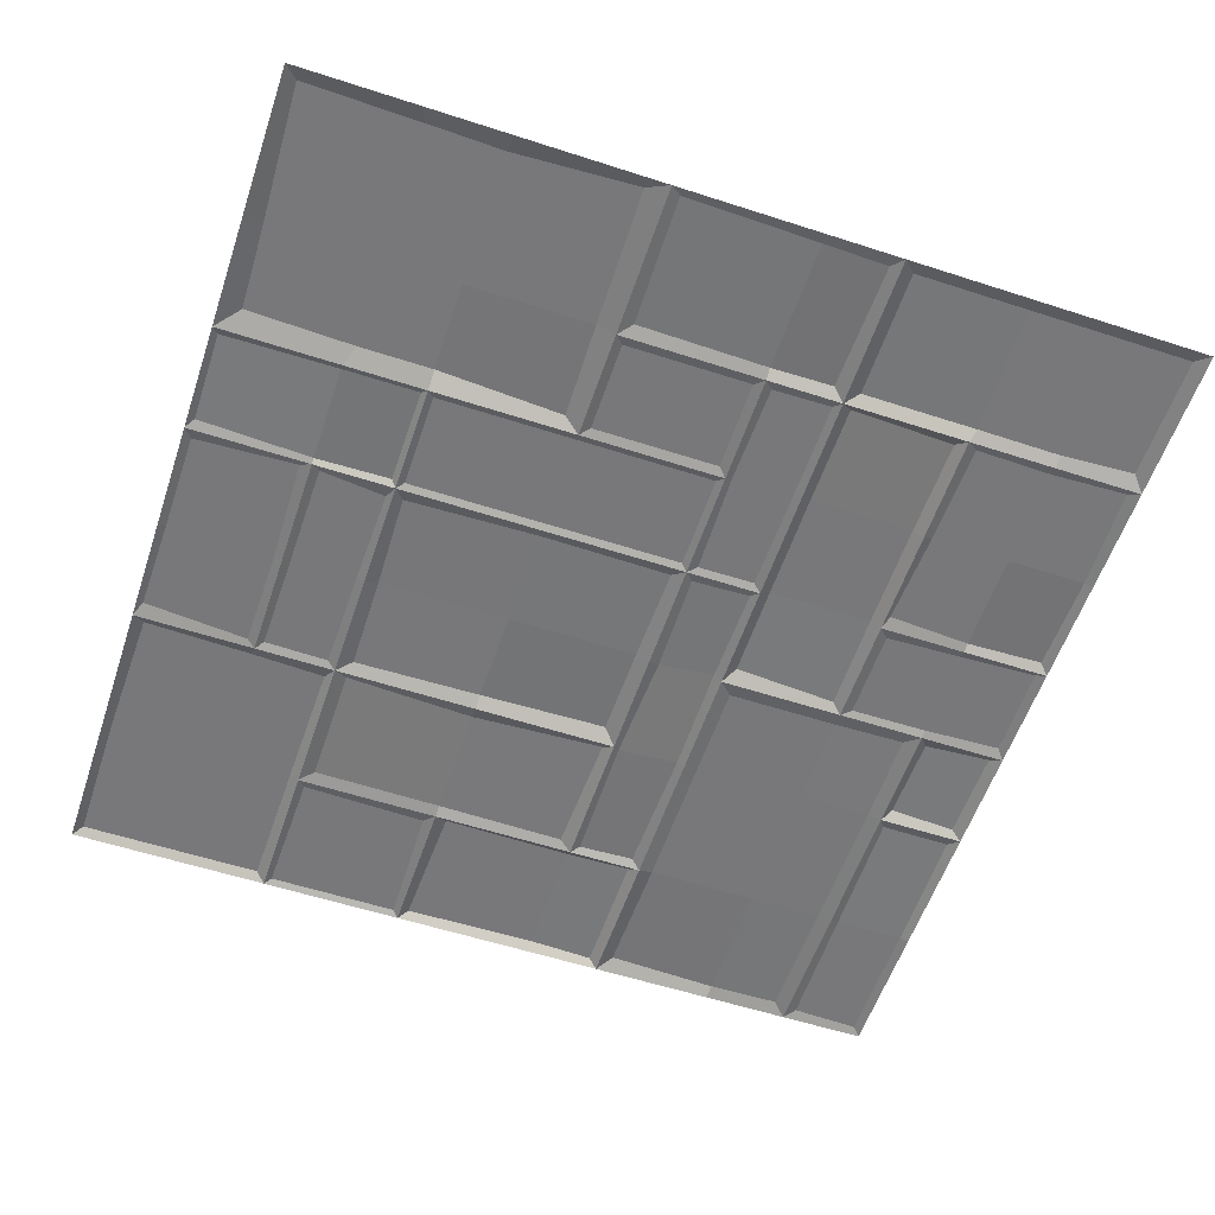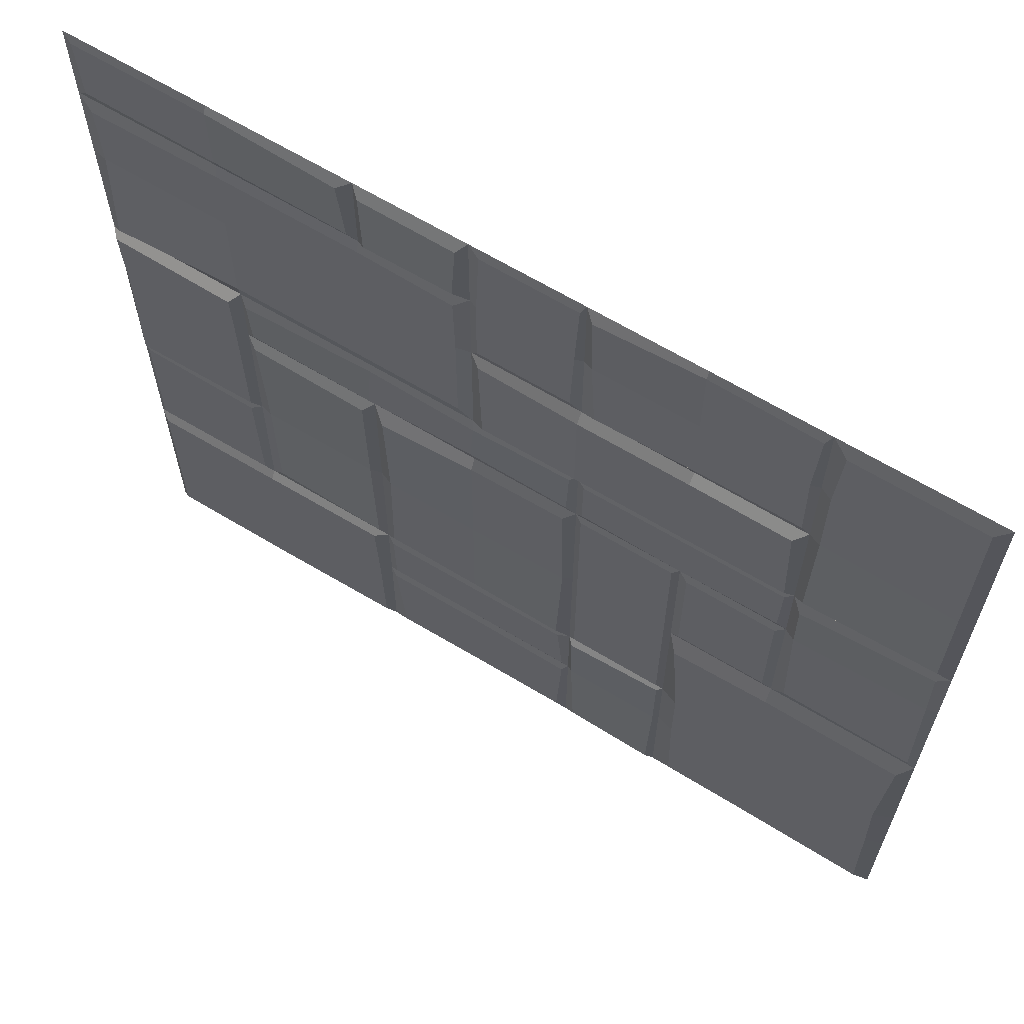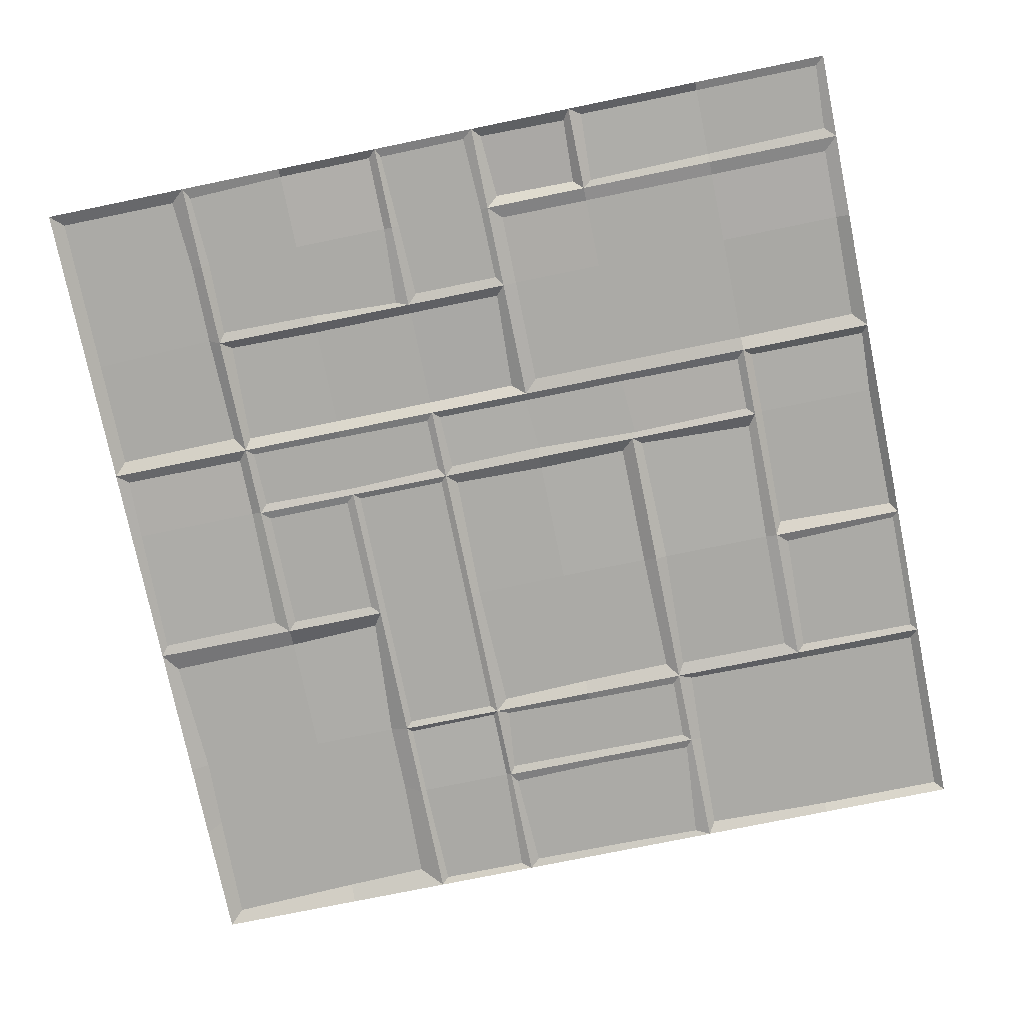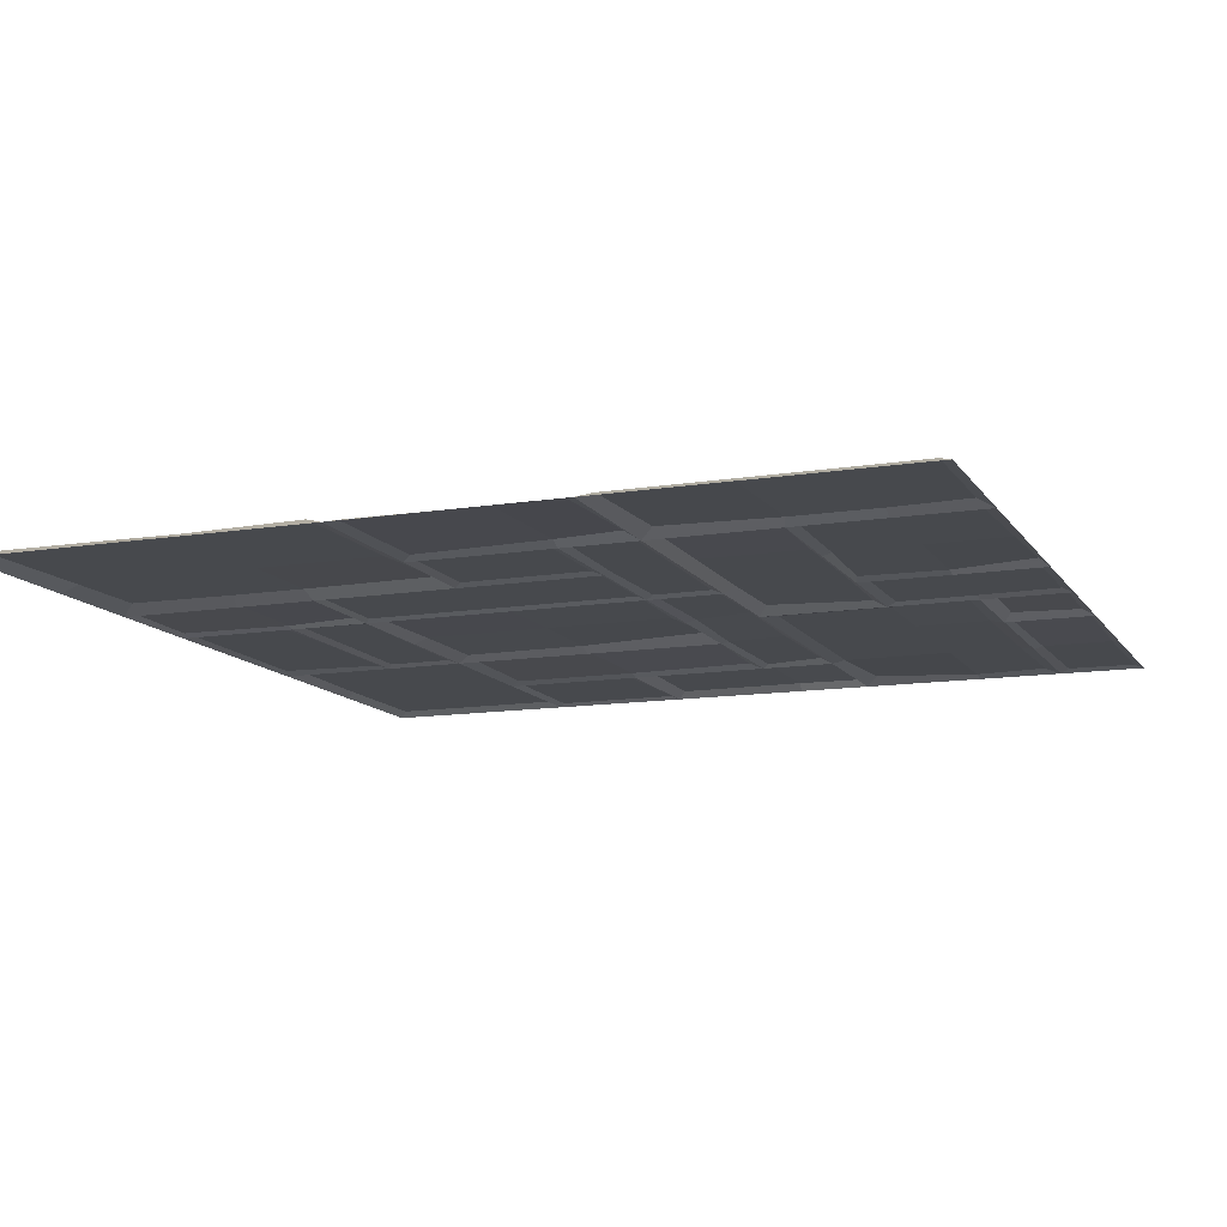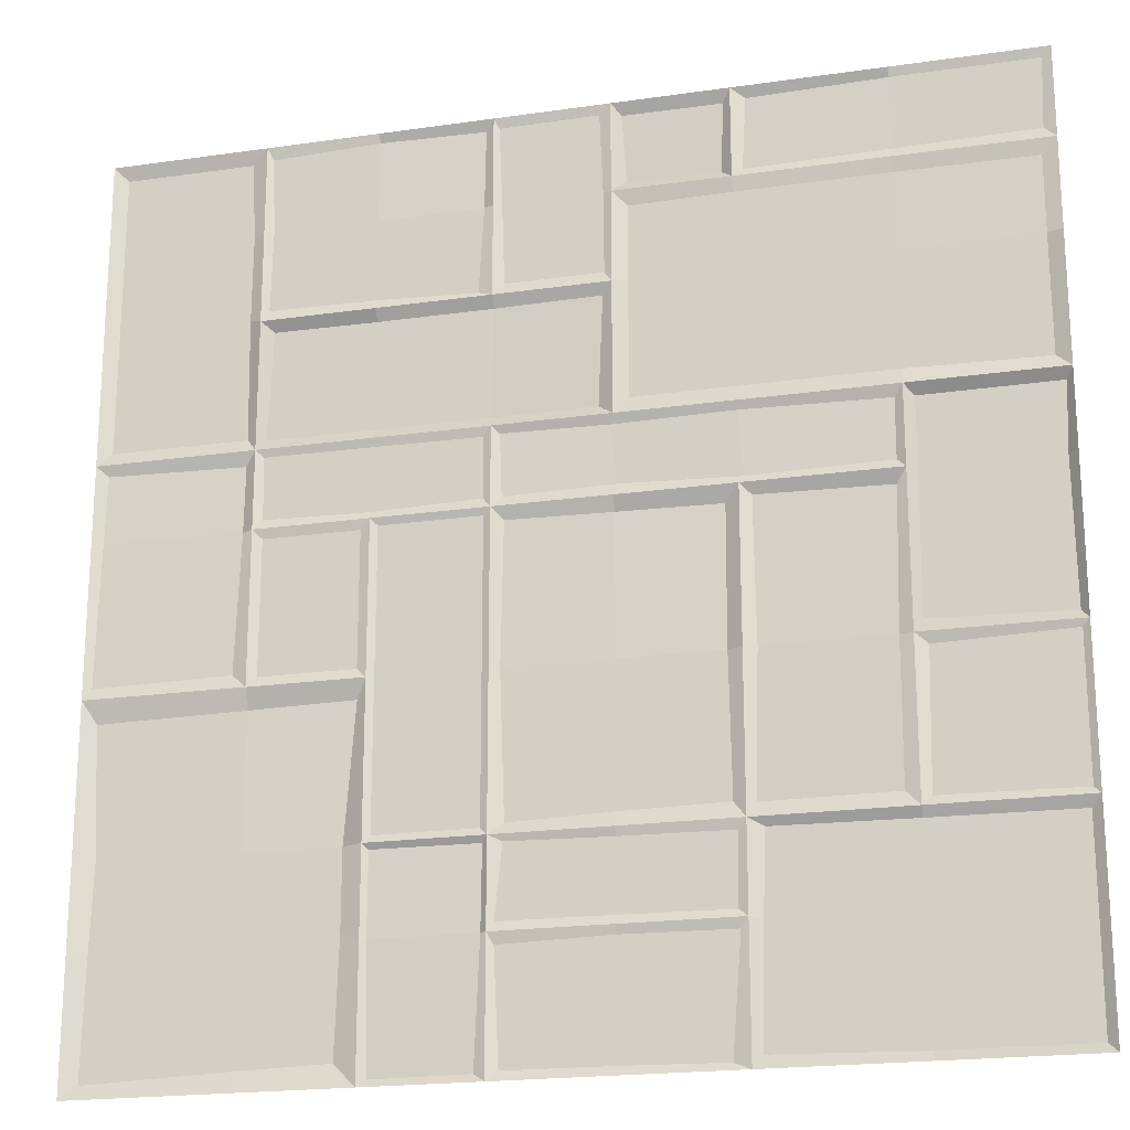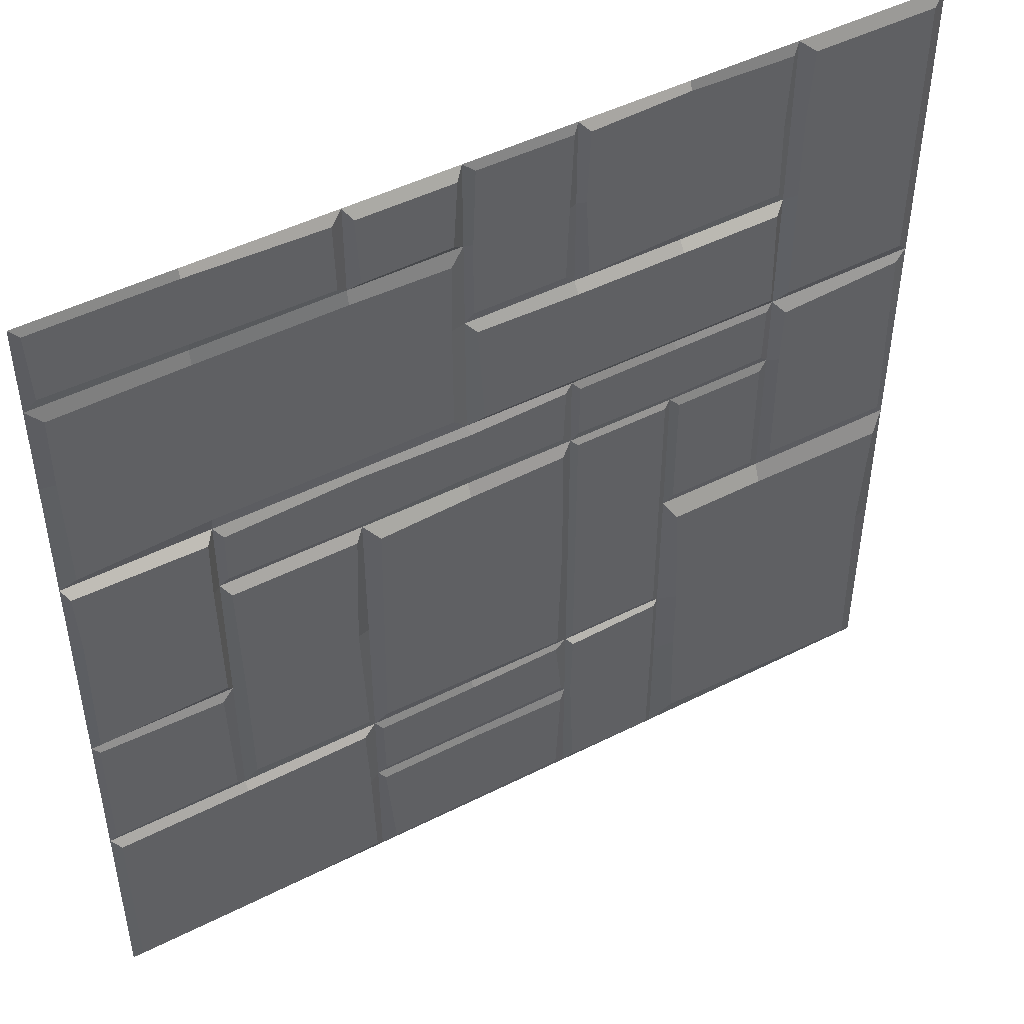
<metadata>
{"format":"obj","ext":"obj","renderer":"f3d","projection":"perspective","resolution":1024,"background":"white","views":[{"elev":-57.5,"azim":-108.6,"up":"+Y"},{"elev":64.7,"azim":-148.6,"up":"+Z"},{"elev":-75.9,"azim":11.6,"up":"+Y"},{"elev":-12.2,"azim":-69.0,"up":"+Y"},{"elev":-20.2,"azim":14.8,"up":"+Z"},{"elev":47.8,"azim":150.4,"up":"+Z"}]}
</metadata>
<code>
o 6x6_floor_tiles_plane
v 0.1019 0.05058 -5.909
v 5.938 0.0405 -5.938
v 0.08947 0.0405 -0.08947
v 5.939 0.01941 -0.0608
v 5.955 0.02196 -4.555
v 5.939 0.05058 -2.6
v 0.07282 0.01941 -2.6
v 0.1309 0.05058 -4.6
v 1.05 0.05058 -5.869
v 2.624 0.01941 -5.941
v 4.108 0.0405 -5.917
v 3.997 0.04102 -0.07891
v 2.489 0.0481 -0.06061
v 1.089 0.01941 -0.08239
v 4.116 0.05767 -2.662
v 2.626 0.0405 -2.68
v 1.11 0.01941 -2.54
v 4.103 0.03376 -4.509
v 2.641 0.0405 -4.527
v 1.05 0.05058 -4.6
v 5.903 0.05767 -1.983
v 5.903 0.01941 -1.213
v 0.08947 0.0405 -1.213
v 0.0837 0.01941 -2.153
v 4.05 -0 -2.08
v 4.05 0.01941 -1.213
v 2.497 0.01941 -2.14
v 2.457 0.01941 -1.182
v 1.103 0.01941 -2.129
v 1.1 0.01941 -1.142
v 5.025 0.0405 -5.938
v 5.025 0.01941 -0.0608
v 4.963 0.03376 -2.691
v 4.935 0.01941 -4.507
v 5.025 0.01941 -1.213
v 4.97 0.03854 -2.149
v 1.647 0.05058 -5.851
v 1.8 0.01941 -0.06061
v 1.8 0.01941 -2.554
v 1.838 0.01941 -4.638
v 1.8 0.01941 -1.153
v 1.789 0.01941 -2.133
v 5.95 0.05058 -3.535
v 0.08737 0.05058 -3.745
v 4.134 0.01941 -3.6
v 2.612 0.03094 -3.604
v 1.05 0.05058 -3.731
v 4.941 0.01941 -3.6
v 1.727 0.06971 -3.713
v 4.97 0.01941 -2.545
v 3.956 0.0692 -2.694
v 5.084 0.02196 -4.544
v 3.97 0.0405 -4.495
v 3.956 0.0405 -3.6
v 5.075 0.05058 -3.51
v 4.079 0.01941 -2.556
v 2.501 0.01941 -2.536
v 4.148 0.0405 -4.651
v 2.512 0.03854 -4.638
v 4.05 -0 -3.6
v 2.504 0.01941 -3.6
v 1.846 0.01941 -2.646
v 1.113 0.01941 -2.663
v 2.616 0.01941 -2.538
v 2.601 0.01941 -2.131
v 1.101 0.05058 -2.004
v 1.8 0.05058 -2.007
v 5.086 0.05058 -2.6
v 4.05 -0 -2.6
v 2.504 0.01941 -2.646
v 2.55 0.05058 -2.007
v 4.05 0.01941 -2.135
v 5.025 0.01941 -1.983
v -0 0 -4.6
v -1e-06 0 -6
v 0.05467 0.01941 -3.527
v 1.05 0 -6
v 1.852 0.02898 -5.955
v 1.669 0.05058 -4.6
v 1.846 0.01941 -3.6
v 1.113 0.01941 -3.537
v 1.8 -0 -0
v 0.9424 0.0405 -0.08947
v 2.622 0.01941 -1.142
v 2.582 0.01941 -0.06721
v 1.126 0.06014 -1.275
v 1.8 0.05058 -1.286
v 3.3 0.01941 -5.944
v 3.224 0.01941 -0.06285
v 3.3 -0 -2.6
v 3.3 0.01941 -4.656
v 3.397 0.01941 -1.213
v 3.397 0.01941 -1.983
v 3.3 0.0405 -3.6
v 3.3 0.0405 -2.694
v 3.304 0.0405 -4.506
v 3.317 0.01941 -2.527
v 3.284 0.03376 -2.139
v 5.903 0.02898 -0.7041
v 4.05 0.01941 -0.7041
v 2.604 0.01941 -0.6067
v 0.9714 0.0405 -0.603
v 0.08947 0.0405 -0.6067
v 5.025 0.01941 -0.7041
v 1.8 0.01941 -0.6067
v 2.489 0.01941 -0.6067
v 1.111 0.01941 -0.6067
v 3.397 0.03376 -0.7041
v 5.957 0.05058 -2.145
v 6 -0 -1.213
v 5.086 0.06493 -2.141
v 4.05 0.01941 -1.983
v 3.202 0.05536 -2.004
v 3.234 0.03624 -1.286
v 5.922 0.01941 -0.5328
v 3.246 0.01941 -0.6067
v 3.98 0.05058 -0.5452
v 5.025 -0 -0.6067
v 0.9772 0.05289 -2.164
v 0.9678 0.0405 -1.184
v 1.8 -0 -1.213
v 1.8 0 -2.08
v 3.25 0.01941 -1.142
v 2.55 0.05058 -1.286
v 3.3 -0 -2.08
v 2.55 -0 -2.08
v 3.357 0.05058 -0.0702
v 2.55 -0 -0
v 2.55 -0 -0.6067
v 3.3 -0 -1.213
v 2.55 -0 -1.213
v 3.388 0.05058 -0.5365
v 4.115 0.01941 -0.5589
v 4.137 0.0481 -0.0608
v 3.3 -0 -0
v 3.3 -0 -0.6067
v 6 -0 -0.6067
v 6 -0 -1e-06
v 5.025 -0 -1e-06
v 4.05 -0 -1e-06
v 4.05 -0 -0.6067
v 5.025 0.01941 -0.5459
v 5.955 0.02196 -3.645
v 6 -0 -2.6
v 6 -0 -2.08
v 5.025 -0 -2.08
v 5.025 -0 -2.6
v 5.106 0.02196 -3.67
v 5.938 0.0405 -4.669
v 5.025 0.0405 -4.662
v 6 -0 -3.6
v 5.025 -0 -3.6
v 5.025 0 -6
v 6 0 -6
v 6 -0 -4.6
v 5.025 -0 -4.6
v 3.998 0.01941 -4.663
v 3.944 0.01941 -5.955
v -0 0 -5.16
v 6 -0 -5.16
v 4.002 0.01941 -5.223
v 2.591 0.01941 -5.234
v 1.05 0.05058 -5.108
v 5.025 0.0405 -5.172
v 1.838 0.01941 -5.16
v 0.1164 0.05058 -5.115
v 1.669 0.05058 -5.108
v 3.3 0.01941 -5.216
v 5.938 0.0405 -5.172
v 4.126 0.0405 -5.176
v 3.3 0 -6
v 4.05 0 -6
v 2.48 0.01941 -5.951
v 3.991 0.01941 -5.112
v 2.512 0.01941 -5.16
v 3.3 0 -5.16
v 1.8 0 -6
v 2.55 0 -6
v 2.591 0.01941 -5.101
v 2.638 0.01941 -4.641
v 1.846 0.01941 -4.554
v 1.8 0 -5.16
v 3.3 0 -4.6
v 2.504 0.01941 -4.554
v 4.05 0 -5.16
v 4.05 0 -4.6
v 2.55 0 -5.16
v 3.3 0.01941 -5.104
v 2.55 0 -3.6
v 2.55 0 -2.6
v 1.737 0.01941 -2.663
v 2.55 0 -4.6
v 1.8 0 -4.6
v 1.737 0.01941 -3.537
v 1.8 0 -2.6
v 1.05 0 -2.6
v 0.9554 0.01941 -3.513
v 1.8 0 -3.6
v 0.08947 0.0405 -1.991
v -0 0 -2.6
v 1.05 0 -3.6
v 0.9772 0.03854 -2.6
v 0.975 0.05963 -1.983
v -0 0 -3.6
v 1.05 -0 -0
v -0 0 -0
v 1.05 -0 -0.6067
v -0 0 -0.6067
v -0 0 -1.213
v -0 0 -2.08
v 1.05 0 -2.08
v 1.05 0 -1.213
f 163 9 1 166
f 119 202 7 24
f 47 20 8 44
f 48 34 18 45
f 94 96 19 46
f 49 79 20 47
f 36 50 56 72
f 98 97 64 65
f 42 39 17 29
f 164 31 11 170
f 168 88 10 162
f 167 37 9 163
f 105 41 30 107
f 87 67 66 86
f 116 123 84 101
f 114 113 71 124
f 104 35 26 100
f 35 73 112 26
f 102 120 23 103
f 120 203 199 23
f 22 21 73 35
f 99 22 35 104
f 169 2 31 164
f 109 6 68 111
f 143 5 52 148
f 124 71 67 87
f 106 28 41 105
f 175 173 78 165
f 27 57 39 42
f 61 184 181 80
f 70 61 80 62
f 6 43 55 68
f 191 194 81 63
f 95 94 46 16
f 33 48 45 15
f 202 197 76 7
f 33 15 69 147
f 18 34 156 186
f 15 45 60 69
f 48 33 147 152
f 45 18 186 60
f 34 48 152 156
f 95 16 190 90
f 96 53 186 183
f 54 51 69 60
f 16 46 189 190
f 53 54 60 186
f 46 19 192 189
f 17 39 195 196
f 57 27 126 190
f 29 17 196 211
f 42 29 211 122
f 39 57 190 195
f 27 42 122 126
f 56 50 147 69
f 97 56 69 90
f 65 64 190 126
f 98 65 126 125
f 36 72 25 146
f 50 36 146 147
f 166 1 75 159
f 44 8 74 204
f 1 9 77 75
f 9 37 177 77
f 167 79 193 182
f 79 49 198 193
f 49 47 201 198
f 47 44 204 201
f 38 14 205 82
f 106 13 128 129
f 107 30 212 207
f 30 41 121 212
f 13 38 82 128
f 41 28 131 121
f 72 98 125 25
f 64 97 90 190
f 19 96 183 192
f 51 95 90 69
f 51 54 94 95
f 26 112 93 92
f 100 26 92 108
f 161 158 88 168
f 72 56 97 98
f 54 53 96 94
f 12 117 132 127
f 14 107 207 205
f 28 106 129 131
f 13 106 105 38
f 4 115 142 32
f 83 102 103 3
f 32 142 133 134
f 89 116 101 85
f 38 105 107 14
f 21 22 110 145
f 112 73 146 25
f 73 21 145 146
f 93 112 25 125
f 92 93 125 130
f 22 99 137 110
f 108 92 130 136
f 100 108 136 141
f 99 104 118 137
f 104 100 141 118
f 86 66 211 212
f 87 86 212 121
f 66 67 122 211
f 114 124 131 130
f 71 113 125 126
f 124 87 121 131
f 67 71 126 122
f 113 114 130 125
f 89 85 128 135
f 85 101 129 128
f 84 123 130 131
f 116 89 135 136
f 101 84 131 129
f 123 116 136 130
f 117 12 140 141
f 12 127 135 140
f 127 132 136 135
f 132 117 141 136
f 115 4 138 137
f 32 134 140 139
f 134 133 141 140
f 4 32 139 138
f 142 115 137 118
f 133 142 118 141
f 43 6 144 151
f 6 109 145 144
f 109 111 146 145
f 111 68 147 146
f 68 55 152 147
f 55 43 151 152
f 52 5 155 156
f 5 143 151 155
f 148 52 156 152
f 143 148 152 151
f 31 2 154 153
f 169 149 155 160
f 150 58 186 156
f 170 11 172 185
f 11 31 153 172
f 149 150 156 155
f 58 170 185 186
f 2 169 160 154
f 157 174 188 91
f 37 167 182 177
f 8 166 159 74
f 59 175 165 40
f 149 169 164 150
f 79 167 163 20
f 91 188 179 180
f 150 164 170 58
f 20 163 166 8
f 88 158 172 171
f 10 88 171 178
f 158 161 185 172
f 162 10 178 187
f 161 168 176 185
f 168 162 187 176
f 78 173 178 177
f 175 59 192 187
f 59 40 193 192
f 40 165 182 193
f 173 175 187 178
f 165 78 177 182
f 91 180 192 183
f 174 157 186 185
f 180 179 187 192
f 157 91 183 186
f 188 174 185 176
f 179 188 176 187
f 61 70 190 189
f 70 62 195 190
f 181 184 192 193
f 62 80 198 195
f 184 61 189 192
f 80 181 193 198
f 191 63 196 195
f 63 81 201 196
f 194 191 195 198
f 81 194 198 201
f 24 7 200 210
f 197 202 196 201
f 202 119 211 196
f 119 24 210 211
f 7 76 204 200
f 76 197 201 204
f 83 3 206 205
f 102 83 205 207
f 103 23 209 208
f 23 199 210 209
f 203 120 212 211
f 199 203 211 210
f 120 102 207 212
f 3 103 208 206

</code>
